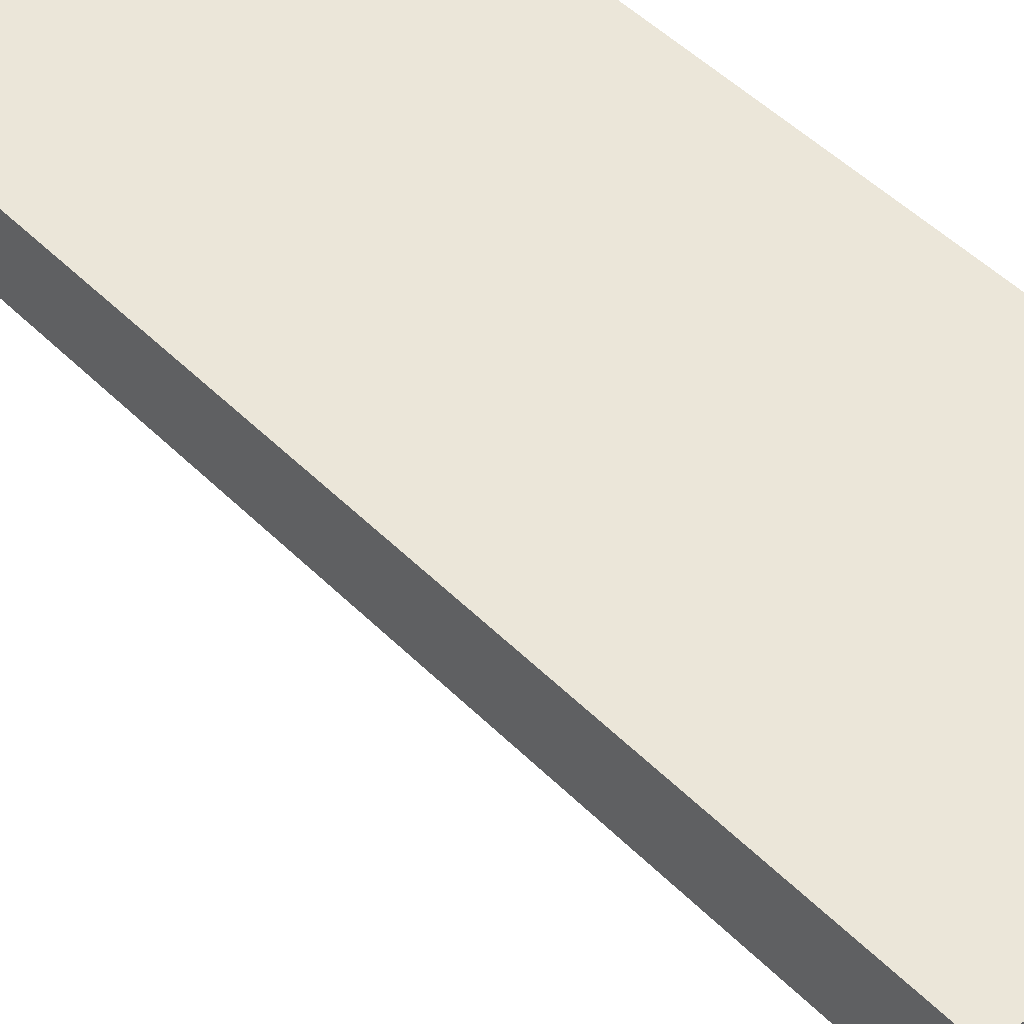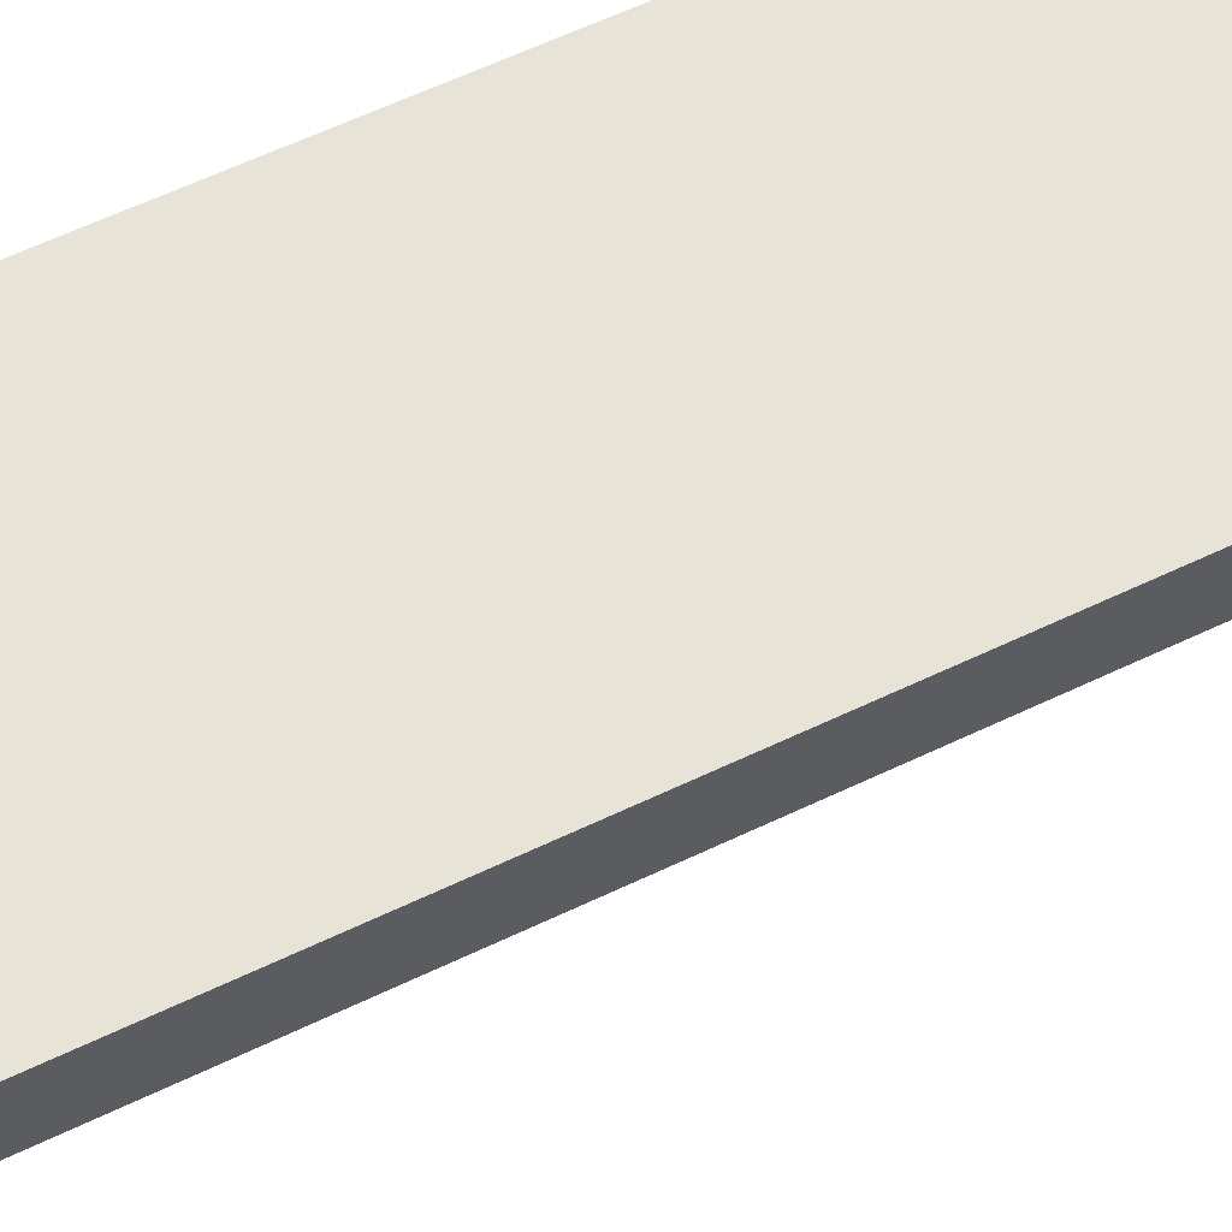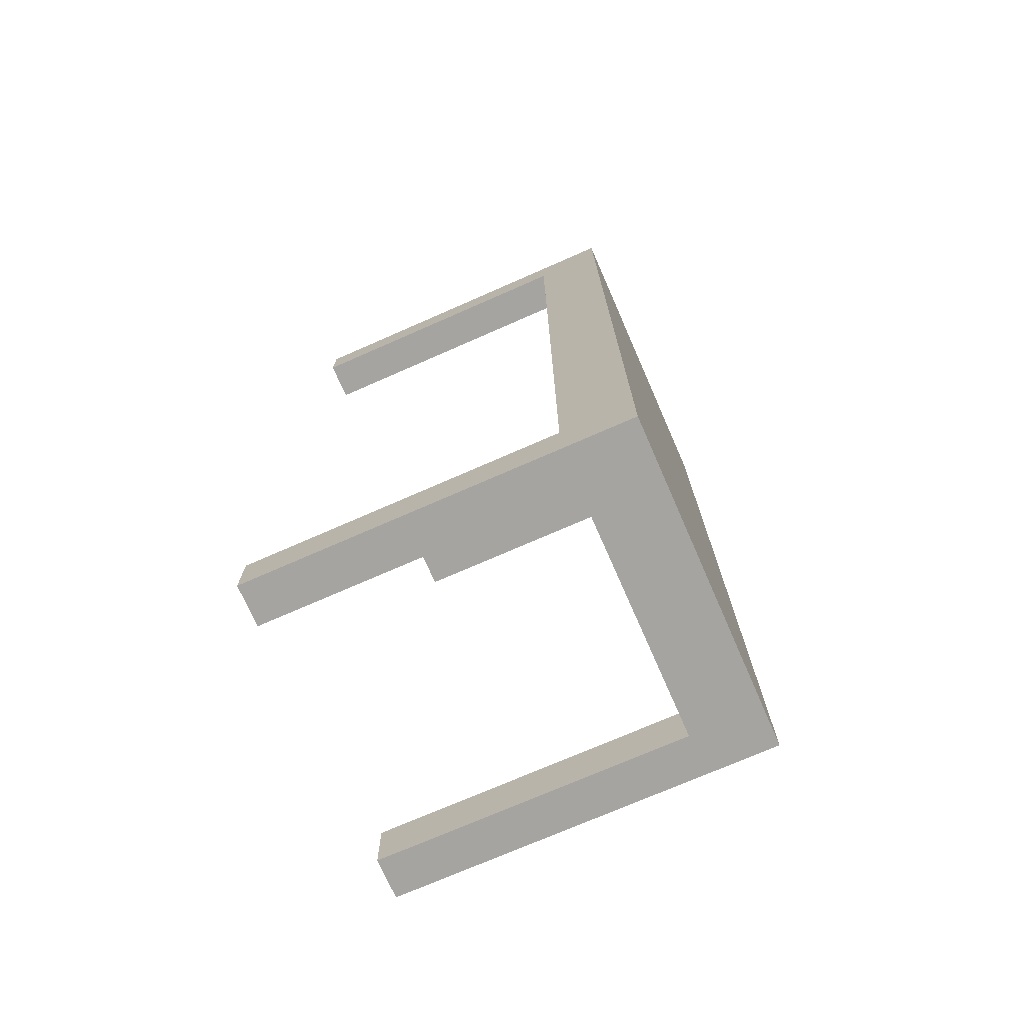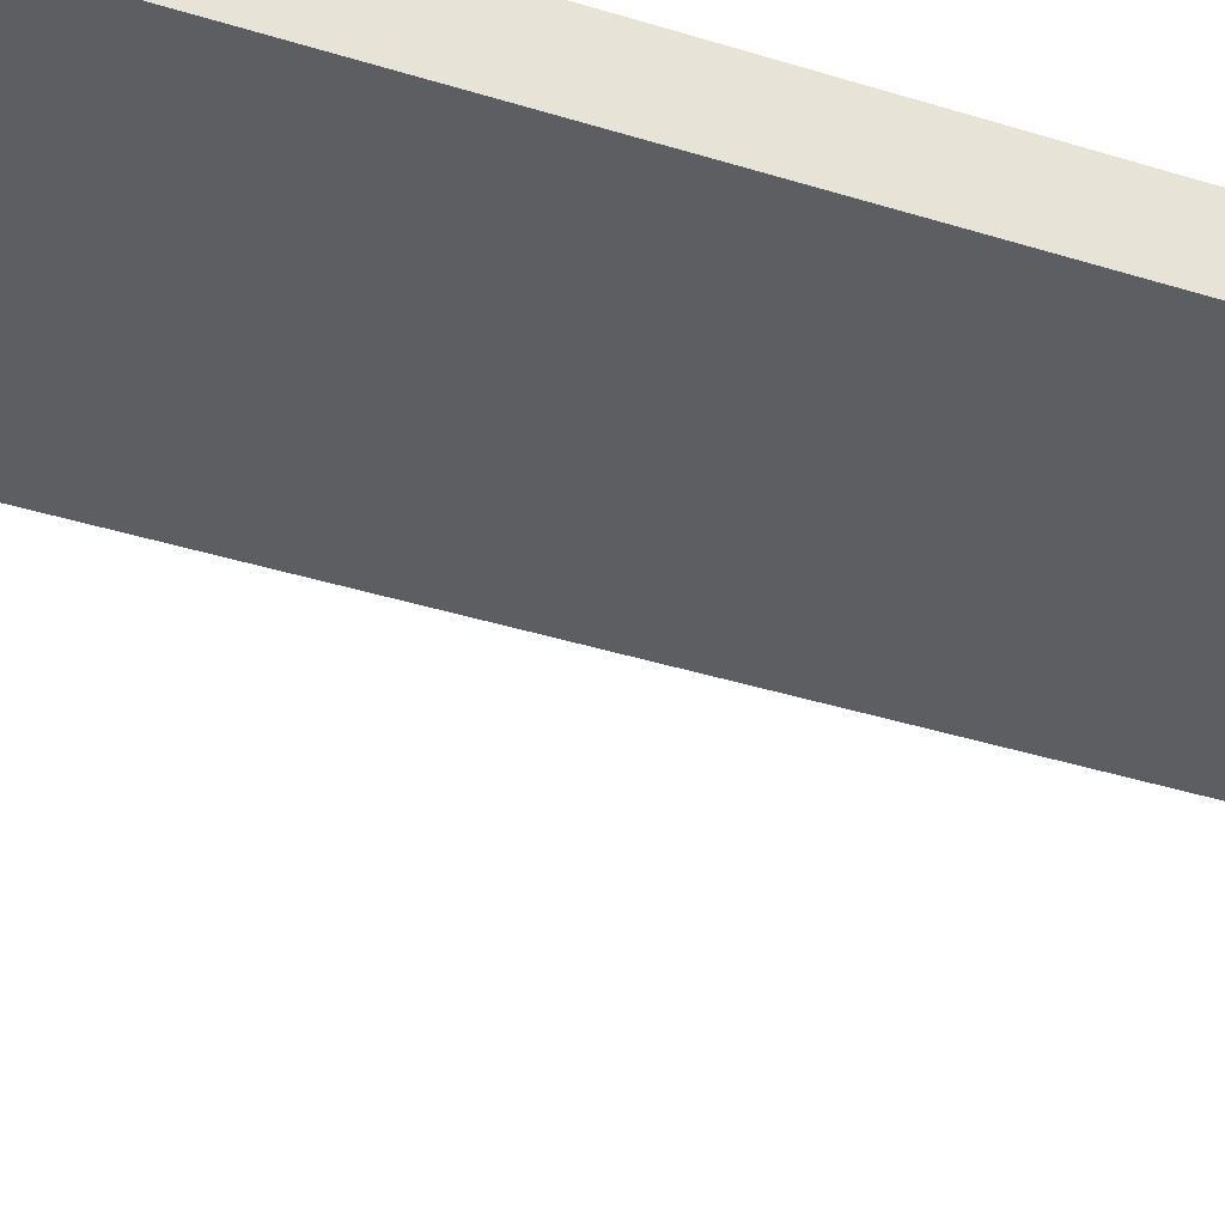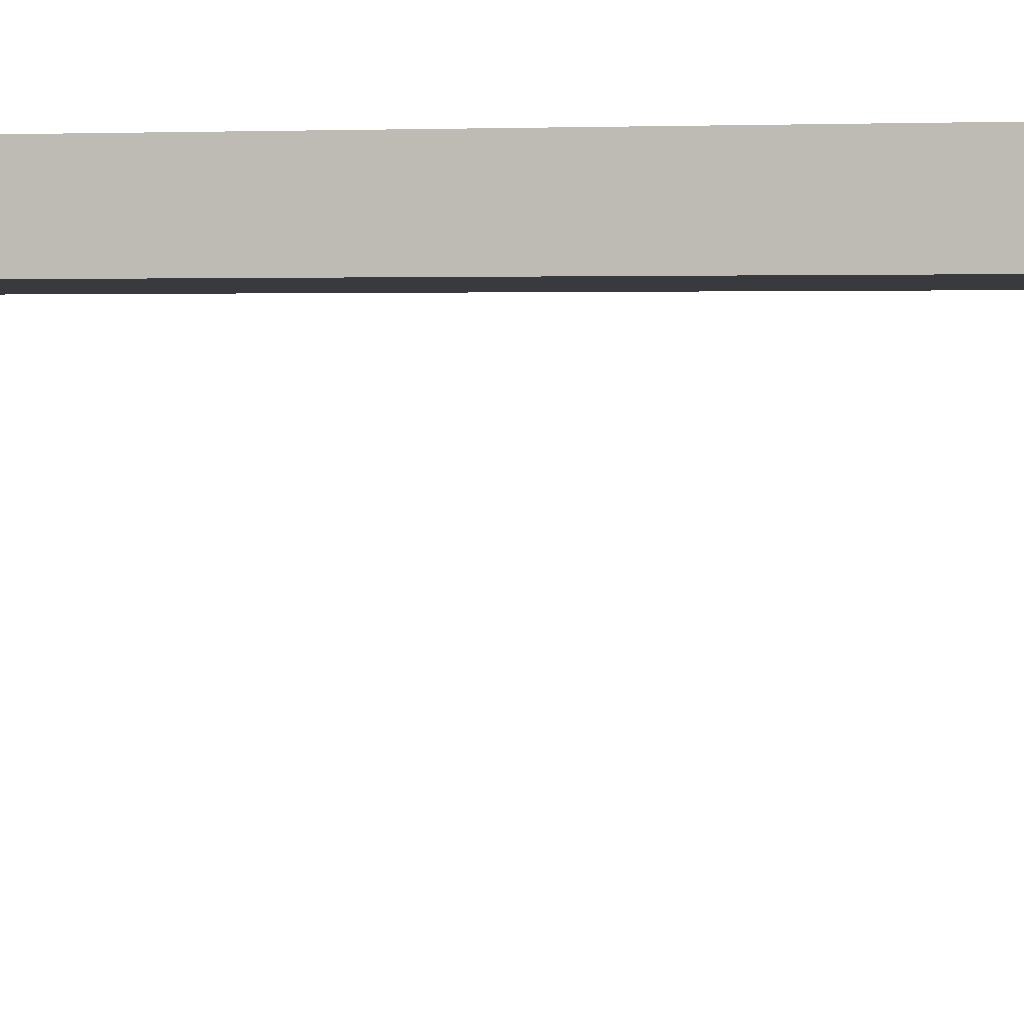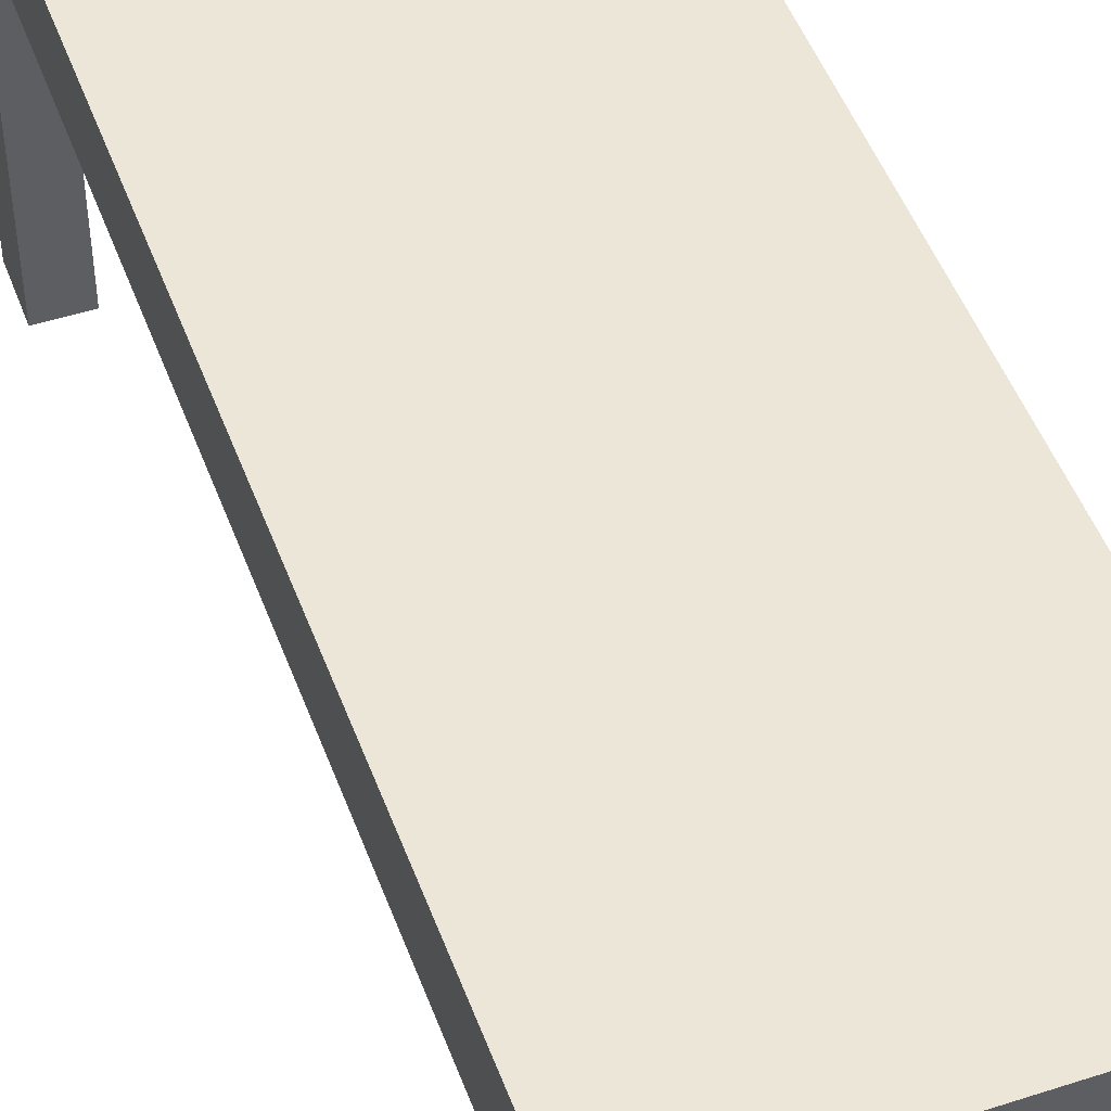
<metadata>
{"format":"obj","ext":"obj","renderer":"f3d","projection":"perspective","resolution":1024,"background":"white","views":[{"elev":48.5,"azim":-42.1,"up":"+Y"},{"elev":62.4,"azim":64.3,"up":"+Y"},{"elev":-73.2,"azim":113.7,"up":"+Z"},{"elev":-38.7,"azim":-111.5,"up":"+Y"},{"elev":1.9,"azim":101.0,"up":"+Y"},{"elev":49.0,"azim":160.1,"up":"+Y"}]}
</metadata>
<code>
g c1_tav
v -350 0.00014 -1000
v -263.3 0.00016 -1000
v -350 0.00012 -883.1
v -263.3 0.00014 -883.1
v 350 0.0003 -1000
v 350 0.00028 -883.1
v 263.3 0.00028 -1000
v 263.3 0.00026 -883.1
v 350 -0.0001 1000
v 263.3 -0.00012 1000
v 350 -7e-05 883.1
v 263.3 -9e-05 883.1
v -350 -0.00025 1000
v -350 -0.00023 883.1
v -263.3 -0.00024 1000
v -263.3 -0.00021 883.1
v -263.3 0.00016 -1000
v -350 0.00014 -1000
v -263.3 650 -1000
v -350 800 -1000
v 263.3 650 -1000
v 350 800 -1000
v 263.3 0.00028 -1000
v 350 0.0003 -1000
v -350 -0.00023 883.1
v -350 -0.00025 1000
v -350 650 883.1
v -350 800 1000
v -350 650 -883.1
v -350 800 -1000
v -350 0.00012 -883.1
v -350 0.00014 -1000
v 263.3 -0.00012 1000
v 350 -0.0001 1000
v 263.3 650 1000
v 350 800 1000
v -263.3 650 1000
v -350 800 1000
v -263.3 -0.00024 1000
v -350 -0.00025 1000
v 350 0.00028 -883.1
v 350 0.0003 -1000
v 350 650 -883.1
v 350 800 -1000
v 350 650 883.1
v 350 800 1000
v 350 -7e-05 883.1
v 350 -0.0001 1000
v -350 800 1000
v 350 800 1000
v -350 800 -1000
v 350 800 -1000
v -263.3 650 -1000
v 263.3 650 -1000
v -263.3 650 -883.1
v 263.3 650 -883.1
v 350 650 -883.1
v 350 650 883.1
v 263.3 650 883.1
v 263.3 650 1000
v -263.3 650 1000
v -263.3 650 883.1
v -350 650 883.1
v -350 650 -883.1
v -350 0.00012 -883.1
v -263.3 0.00014 -883.1
v -350 650 -883.1
v -263.3 650 -883.1
v -263.3 0.00014 -883.1
v -263.3 0.00016 -1000
v -263.3 650 -883.1
v -263.3 650 -1000
v 263.3 0.00028 -1000
v 263.3 0.00026 -883.1
v 263.3 650 -1000
v 263.3 650 -883.1
v 263.3 0.00026 -883.1
v 350 0.00028 -883.1
v 263.3 650 -883.1
v 350 650 -883.1
v 350 -7e-05 883.1
v 263.3 -9e-05 883.1
v 350 650 883.1
v 263.3 650 883.1
v 263.3 -9e-05 883.1
v 263.3 -0.00012 1000
v 263.3 650 883.1
v 263.3 650 1000
v -263.3 -0.00024 1000
v -263.3 -0.00021 883.1
v -263.3 650 1000
v -263.3 650 883.1
v -263.3 -0.00021 883.1
v -350 -0.00023 883.1
v -263.3 650 883.1
v -350 650 883.1
f 1 2 3
f 2 4 3
f 5 6 7
f 6 8 7
f 9 10 11
f 10 12 11
f 13 14 15
f 14 16 15
f 17 18 19
f 18 20 19
f 19 20 21
f 20 22 21
f 21 22 23
f 22 24 23
f 25 26 27
f 26 28 27
f 27 28 29
f 28 30 29
f 29 30 31
f 30 32 31
f 33 34 35
f 34 36 35
f 35 36 37
f 36 38 37
f 37 38 39
f 38 40 39
f 41 42 43
f 42 44 43
f 43 44 45
f 44 46 45
f 45 46 47
f 46 48 47
f 49 50 51
f 50 52 51
f 53 54 55
f 54 56 55
f 57 58 56
f 58 59 56
f 60 61 59
f 61 62 59
f 59 62 56
f 62 63 56
f 56 63 55
f 63 64 55
f 65 66 67
f 66 68 67
f 69 70 71
f 70 72 71
f 73 74 75
f 74 76 75
f 77 78 79
f 78 80 79
f 81 82 83
f 82 84 83
f 85 86 87
f 86 88 87
f 89 90 91
f 90 92 91
f 93 94 95
f 94 96 95

</code>
